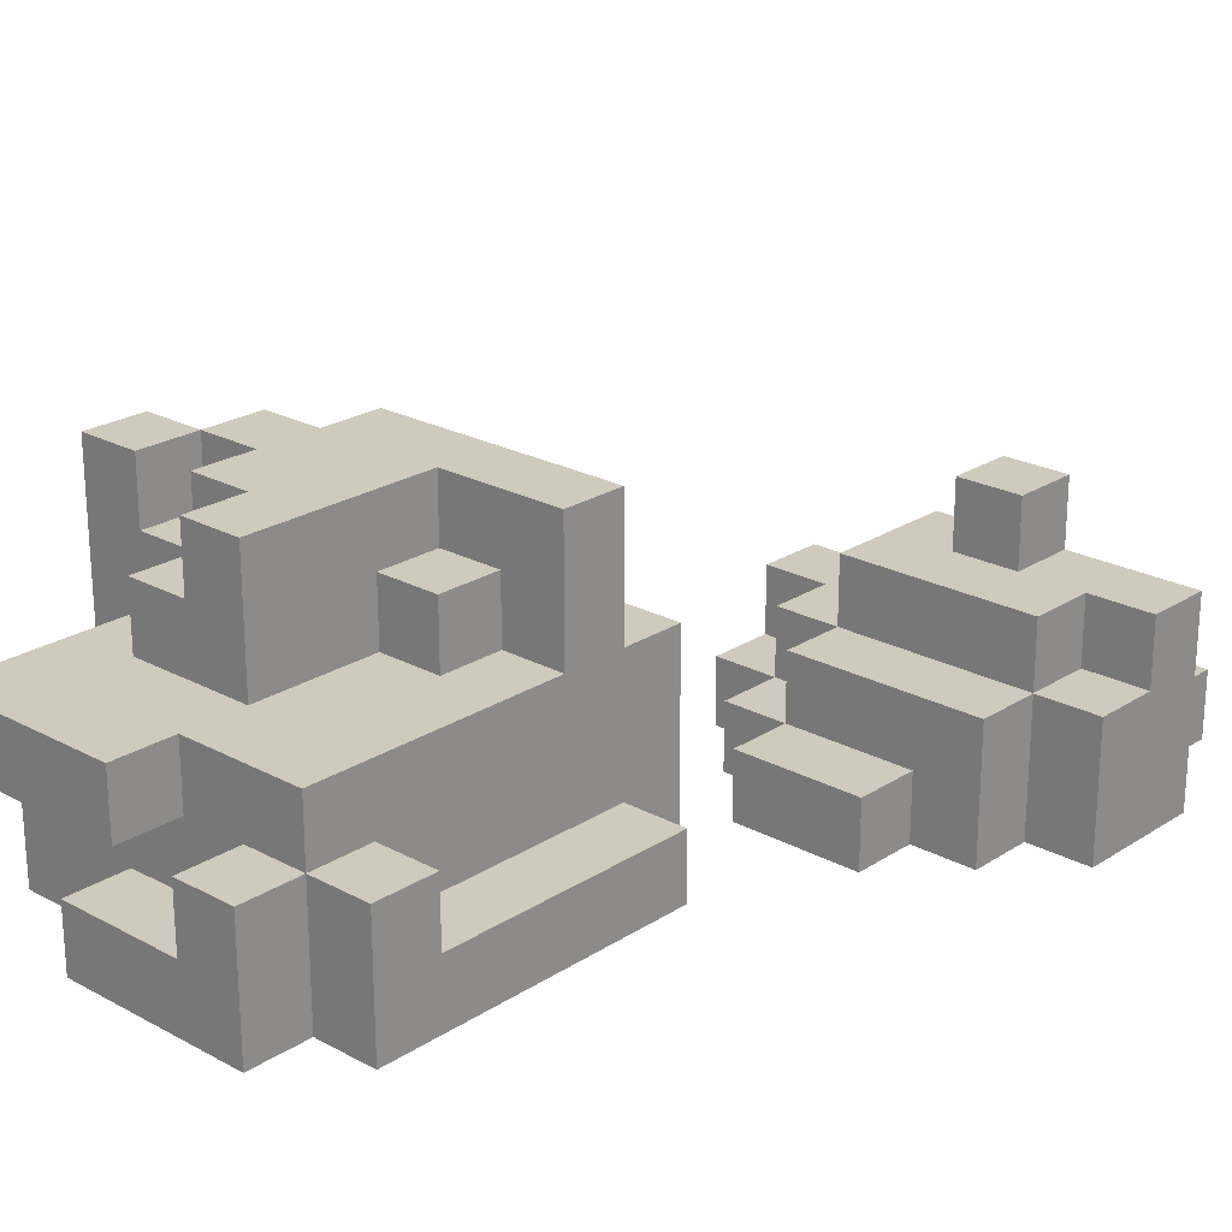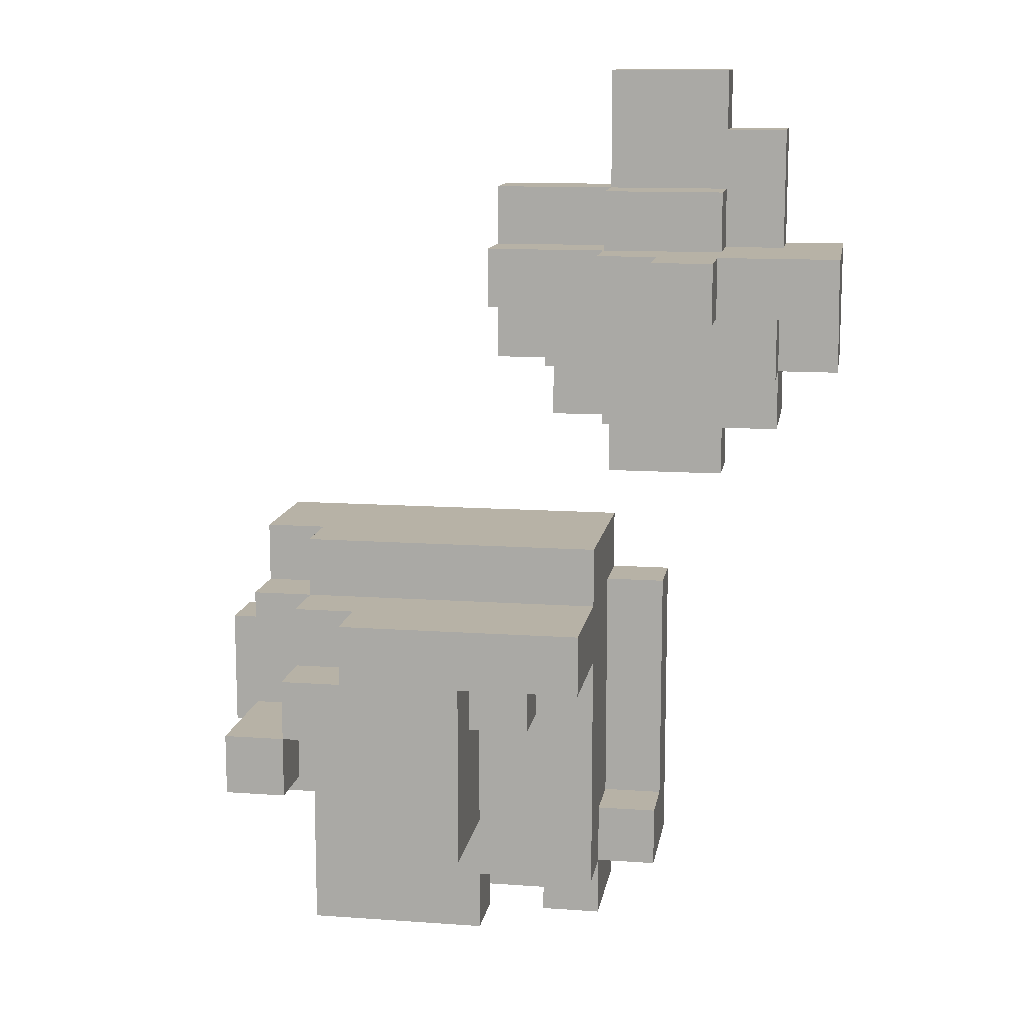
<metadata>
{"format":"obj","ext":"obj","renderer":"f3d","projection":"perspective","resolution":1024,"background":"white","views":[{"elev":23.0,"azim":-137.5,"up":"+Y"},{"elev":12.3,"azim":-170.6,"up":"+Z"}]}
</metadata>
<code>
o
v -4.2 0 -5.4
v -4.2 0 -5.6
v -4.2 0.1 -5.4
v -4.2 0.1 -5.6
v -4.2 0.2 -5.5
v -4.2 0.2 -5.6
v -4.2 0.3 -5.4
v -4.2 0.3 -5.5
v -4.1 0 -5.2
v -4.1 0 -5.4
v -4.1 0 -5.6
v -4.1 0 -5.7
v -4.1 0.1 -5.2
v -4.1 0.1 -5.4
v -4.1 0.1 -5.6
v -4.1 0.1 -5.7
v -4.1 0.2 -5.5
v -4.1 0.2 -5.6
v -4.1 0.2 -5.7
v -4.1 0.3 -5.5
v -4.1 0.3 -5.6
v -4 0 -5.1
v -4 0 -5.2
v -4 0 -5.7
v -4 0 -5.8
v -4 0.1 -5.1
v -4 0.1 -5.2
v -4 0.1 -5.3
v -4 0.1 -5.4
v -4 0.1 -5.7
v -4 0.1 -5.8
v -4 0.2 -5.3
v -4 0.2 -5.4
v -4 0.3 -5.4
v -4 0.3 -5.5
v -4 0.4 -5.4
v -4 0.4 -5.5
v -3.9 0 -6
v -3.9 0 -6.5
v -3.9 0.1 -6
v -3.9 0.1 -6.4
v -3.9 0.1 -6.5
v -3.9 0.2 -6.4
v -3.9 0.2 -6.5
v -3.8 0 -5.9
v -3.8 0 -6
v -3.8 0 -6.5
v -3.8 0 -6.6
v -3.8 0.1 -6
v -3.8 0.1 -6.1
v -3.8 0.1 -6.4
v -3.8 0.1 -6.5
v -3.8 0.2 -6
v -3.8 0.2 -6.1
v -3.8 0.2 -6.4
v -3.8 0.2 -6.5
v -3.8 0.2 -6.6
v -3.8 0.3 -5.9
v -3.8 0.3 -6
v -3.8 0.3 -6.1
v -3.8 0.3 -6.5
v -3.8 0.4 -6
v -3.8 0.4 -6.1
v -3.8 0.5 -6
v -3.8 0.5 -6.1
v -3.7 0.3 -6.1
v -3.7 0.3 -6.2
v -3.7 0.4 -6.1
v -3.7 0.4 -6.2
v -3.6 0.2 -6.5
v -3.6 0.2 -6.6
v -3.6 0.3 -6.2
v -3.6 0.3 -6.3
v -3.6 0.3 -6.4
v -3.6 0.3 -6.5
v -3.6 0.3 -6.6
v -3.6 0.4 -6.1
v -3.6 0.4 -6.2
v -3.6 0.4 -6.3
v -3.6 0.4 -6.4
v -3.6 0.5 -6.1
v -3.6 0.5 -6.4
v -3.3 0.4 -6.2
v -3.3 0.4 -6.3
v -3.3 0.5 -6.2
v -3.3 0.5 -6.3
v -3.9 0.3 -5.4
v -3.9 0.3 -5.5
v -3.9 0.4 -5.4
v -3.9 0.4 -5.5
v -3.8 0 -5.1
v -3.8 0 -5.3
v -3.8 0 -5.7
v -3.8 0 -5.8
v -3.8 0.1 -5.1
v -3.8 0.1 -5.3
v -3.8 0.1 -5.4
v -3.8 0.1 -5.6
v -3.8 0.1 -5.7
v -3.8 0.1 -5.8
v -3.8 0.2 -5.3
v -3.8 0.2 -5.4
v -3.8 0.2 -5.6
v -3.8 0.2 -5.7
v -3.8 0.3 -5.4
v -3.8 0.3 -5.6
v -3.7 0 -5.6
v -3.7 0 -5.7
v -3.7 0.1 -5.5
v -3.7 0.1 -5.6
v -3.7 0.1 -5.7
v -3.7 0.1 -6.5
v -3.7 0.1 -6.6
v -3.7 0.2 -5.5
v -3.7 0.2 -5.6
v -3.7 0.2 -6.5
v -3.7 0.2 -6.6
v -3.6 0 -5.3
v -3.6 0 -5.6
v -3.6 0.1 -5.3
v -3.6 0.1 -5.4
v -3.6 0.1 -5.5
v -3.6 0.1 -5.6
v -3.6 0.2 -5.4
v -3.6 0.2 -5.5
v -3.5 0 -6.5
v -3.5 0 -6.6
v -3.5 0.1 -6.5
v -3.5 0.1 -6.6
v -3.5 0.4 -6.3
v -3.5 0.4 -6.4
v -3.5 0.5 -6.3
v -3.5 0.5 -6.4
v -3.4 0.3 -6.3
v -3.4 0.3 -6.4
v -3.4 0.4 -6
v -3.4 0.4 -6.1
v -3.4 0.4 -6.2
v -3.4 0.4 -6.3
v -3.4 0.4 -6.4
v -3.4 0.5 -6
v -3.4 0.5 -6.1
v -3.4 0.5 -6.2
v -3.4 0.5 -6.3
v -3.3 0 -6.4
v -3.3 0 -6.5
v -3.3 0.2 -5.9
v -3.3 0.2 -6
v -3.3 0.2 -6.3
v -3.3 0.2 -6.4
v -3.3 0.2 -6.5
v -3.3 0.2 -6.6
v -3.3 0.3 -5.9
v -3.3 0.3 -6
v -3.3 0.3 -6.2
v -3.3 0.3 -6.3
v -3.3 0.3 -6.6
v -3.3 0.4 -6
v -3.3 0.4 -6.1
v -3.3 0.5 -6.1
v -3.3 0.5 -6.2
v -3.2 0 -5.9
v -3.2 0 -6.1
v -3.2 0 -6.3
v -3.2 0 -6.4
v -3.2 0.1 -6.1
v -3.2 0.1 -6.2
v -3.2 0.1 -6.3
v -3.2 0.2 -5.9
v -3.2 0.2 -6
v -3.2 0.2 -6.3
v -3.2 0.2 -6.4
v -3.2 0.3 -6
v -3.2 0.3 -6.2
v -3.2 0.5 -6.2
v -3.2 0.5 -6.3
v -3.1 0 -6.1
v -3.1 0 -6.2
v -3.1 0 -6.3
v -3.1 0.1 -6.1
v -3.1 0.1 -6.2
v -3.1 0.1 -6.3
v -4 0 -5.1
v -4 0.1 -5.1
v -3.8 0 -5.1
v -3.8 0.1 -5.1
v -4.1 0 -5.2
v -4.1 0.1 -5.2
v -4 0 -5.2
v -4 0.1 -5.2
v -4 0.1 -5.3
v -4 0.2 -5.3
v -3.8 0 -5.3
v -3.8 0.1 -5.3
v -3.8 0.2 -5.3
v -3.6 0 -5.3
v -3.6 0.1 -5.3
v -4.2 0 -5.4
v -4.2 0.1 -5.4
v -4.2 0.3 -5.4
v -4.1 0 -5.4
v -4.1 0.1 -5.4
v -4 0.1 -5.4
v -4 0.2 -5.4
v -4 0.3 -5.4
v -4 0.4 -5.4
v -3.9 0.3 -5.4
v -3.9 0.4 -5.4
v -3.8 0.1 -5.4
v -3.8 0.2 -5.4
v -3.8 0.3 -5.4
v -3.7 0.1 -5.4
v -3.7 0.2 -5.4
v -3.6 0.1 -5.4
v -3.6 0.2 -5.4
v -3.8 0 -5.9
v -3.8 0.3 -5.9
v -3.7 0.2 -5.9
v -3.7 0.3 -5.9
v -3.6 0.1 -5.9
v -3.6 0.2 -5.9
v -3.5 0 -5.9
v -3.5 0.1 -5.9
v -3.3 0.2 -5.9
v -3.3 0.3 -5.9
v -3.2 0 -5.9
v -3.2 0.2 -5.9
v -3.9 0 -6
v -3.9 0.1 -6
v -3.8 0 -6
v -3.8 0.1 -6
v -3.8 0.3 -6
v -3.8 0.4 -6
v -3.8 0.5 -6
v -3.7 0.3 -6
v -3.6 0.4 -6
v -3.6 0.5 -6
v -3.4 0.4 -6
v -3.4 0.5 -6
v -3.3 0.2 -6
v -3.3 0.3 -6
v -3.3 0.4 -6
v -3.2 0.2 -6
v -3.2 0.3 -6
v -3.4 0.4 -6.1
v -3.4 0.5 -6.1
v -3.3 0.4 -6.1
v -3.3 0.5 -6.1
v -3.2 0 -6.1
v -3.2 0.1 -6.1
v -3.1 0 -6.1
v -3.1 0.1 -6.1
v -3.3 0.3 -6.2
v -3.3 0.5 -6.2
v -3.2 0.3 -6.2
v -3.2 0.5 -6.2
v -3.9 0.1 -6.4
v -3.9 0.2 -6.4
v -3.8 0.1 -6.4
v -3.8 0.2 -6.4
v -4.2 0.2 -5.5
v -4.2 0.3 -5.5
v -4.1 0.2 -5.5
v -4.1 0.3 -5.5
v -4 0.3 -5.5
v -4 0.4 -5.5
v -3.9 0.3 -5.5
v -3.9 0.4 -5.5
v -3.7 0.1 -5.5
v -3.7 0.2 -5.5
v -3.6 0.1 -5.5
v -3.6 0.2 -5.5
v -4.2 0 -5.6
v -4.2 0.1 -5.6
v -4.2 0.2 -5.6
v -4.1 0 -5.6
v -4.1 0.1 -5.6
v -4.1 0.2 -5.6
v -4.1 0.3 -5.6
v -3.9 0.2 -5.6
v -3.8 0.1 -5.6
v -3.8 0.2 -5.6
v -3.8 0.3 -5.6
v -3.7 0 -5.6
v -3.7 0.1 -5.6
v -3.7 0.2 -5.6
v -3.6 0 -5.6
v -3.6 0.1 -5.6
v -4.1 0 -5.7
v -4.1 0.1 -5.7
v -4.1 0.2 -5.7
v -4 0 -5.7
v -4 0.1 -5.7
v -3.9 0.1 -5.7
v -3.9 0.2 -5.7
v -3.8 0 -5.7
v -3.8 0.1 -5.7
v -3.8 0.2 -5.7
v -3.7 0 -5.7
v -3.7 0.1 -5.7
v -4 0 -5.8
v -4 0.1 -5.8
v -3.8 0 -5.8
v -3.8 0.1 -5.8
v -3.8 0.3 -6.1
v -3.8 0.4 -6.1
v -3.8 0.5 -6.1
v -3.7 0.3 -6.1
v -3.7 0.4 -6.1
v -3.6 0.4 -6.1
v -3.6 0.5 -6.1
v -3.7 0.3 -6.2
v -3.7 0.4 -6.2
v -3.6 0.3 -6.2
v -3.6 0.4 -6.2
v -3.4 0.4 -6.2
v -3.4 0.5 -6.2
v -3.3 0.4 -6.2
v -3.3 0.5 -6.2
v -3.5 0.4 -6.3
v -3.5 0.5 -6.3
v -3.4 0.3 -6.3
v -3.4 0.4 -6.3
v -3.4 0.5 -6.3
v -3.3 0.2 -6.3
v -3.3 0.3 -6.3
v -3.3 0.4 -6.3
v -3.3 0.5 -6.3
v -3.2 0 -6.3
v -3.2 0.1 -6.3
v -3.2 0.2 -6.3
v -3.2 0.5 -6.3
v -3.1 0 -6.3
v -3.1 0.1 -6.3
v -3.6 0.3 -6.4
v -3.6 0.4 -6.4
v -3.6 0.5 -6.4
v -3.5 0.3 -6.4
v -3.5 0.4 -6.4
v -3.5 0.5 -6.4
v -3.4 0.3 -6.4
v -3.4 0.4 -6.4
v -3.3 0 -6.4
v -3.3 0.2 -6.4
v -3.2 0 -6.4
v -3.2 0.2 -6.4
v -3.9 0 -6.5
v -3.9 0.1 -6.5
v -3.9 0.2 -6.5
v -3.8 0 -6.5
v -3.8 0.1 -6.5
v -3.8 0.2 -6.5
v -3.8 0.3 -6.5
v -3.7 0.1 -6.5
v -3.7 0.2 -6.5
v -3.6 0.2 -6.5
v -3.6 0.3 -6.5
v -3.5 0 -6.5
v -3.5 0.1 -6.5
v -3.5 0.2 -6.5
v -3.3 0 -6.5
v -3.3 0.2 -6.5
v -3.8 0 -6.6
v -3.8 0.2 -6.6
v -3.7 0.1 -6.6
v -3.7 0.2 -6.6
v -3.6 0.2 -6.6
v -3.6 0.3 -6.6
v -3.5 0 -6.6
v -3.5 0.1 -6.6
v -3.5 0.2 -6.6
v -3.5 0.3 -6.6
v -3.3 0.2 -6.6
v -3.3 0.3 -6.6
v -4 0 -5.1
v -3.8 0 -5.1
v -4.1 0 -5.2
v -4 0 -5.2
v -4 0 -5.3
v -3.8 0 -5.3
v -3.6 0 -5.3
v -4.2 0 -5.4
v -4.1 0 -5.4
v -4 0 -5.4
v -3.8 0 -5.4
v -4.2 0 -5.6
v -4.1 0 -5.6
v -3.7 0 -5.6
v -3.6 0 -5.6
v -4.1 0 -5.7
v -4 0 -5.7
v -3.8 0 -5.7
v -3.7 0 -5.7
v -4 0 -5.8
v -3.8 0 -5.8
v -3.8 0 -5.9
v -3.5 0 -5.9
v -3.2 0 -5.9
v -3.9 0 -6
v -3.8 0 -6
v -3.5 0 -6
v -3.2 0 -6.1
v -3.1 0 -6.1
v -3.2 0 -6.2
v -3.1 0 -6.2
v -3.3 0 -6.3
v -3.2 0 -6.3
v -3.1 0 -6.3
v -3.5 0 -6.4
v -3.3 0 -6.4
v -3.2 0 -6.4
v -3.9 0 -6.5
v -3.8 0 -6.5
v -3.5 0 -6.5
v -3.3 0 -6.5
v -3.8 0 -6.6
v -3.5 0 -6.6
v -3.6 0.2 -6.5
v -3.5 0.2 -6.5
v -3.3 0.2 -6.5
v -3.6 0.2 -6.6
v -3.5 0.2 -6.6
v -3.3 0.2 -6.6
v -4 0.1 -5.1
v -3.8 0.1 -5.1
v -4.1 0.1 -5.2
v -4 0.1 -5.2
v -4 0.1 -5.3
v -3.8 0.1 -5.3
v -3.6 0.1 -5.3
v -4.1 0.1 -5.4
v -4 0.1 -5.4
v -3.8 0.1 -5.4
v -3.7 0.1 -5.4
v -3.6 0.1 -5.4
v -3.7 0.1 -5.5
v -3.6 0.1 -5.5
v -3.8 0.1 -5.6
v -3.7 0.1 -5.6
v -3.6 0.1 -5.6
v -4 0.1 -5.7
v -3.9 0.1 -5.7
v -3.8 0.1 -5.7
v -3.7 0.1 -5.7
v -4 0.1 -5.8
v -3.8 0.1 -5.8
v -3.9 0.1 -6
v -3.8 0.1 -6
v -3.8 0.1 -6.1
v -3.2 0.1 -6.1
v -3.1 0.1 -6.1
v -3.2 0.1 -6.2
v -3.1 0.1 -6.2
v -3.2 0.1 -6.3
v -3.1 0.1 -6.3
v -3.9 0.1 -6.4
v -3.8 0.1 -6.4
v -3.7 0.1 -6.5
v -3.5 0.1 -6.5
v -3.7 0.1 -6.6
v -3.5 0.1 -6.6
v -4 0.2 -5.3
v -3.8 0.2 -5.3
v -4 0.2 -5.4
v -3.8 0.2 -5.4
v -3.7 0.2 -5.4
v -3.6 0.2 -5.4
v -4.2 0.2 -5.5
v -4.1 0.2 -5.5
v -3.7 0.2 -5.5
v -3.6 0.2 -5.5
v -4.2 0.2 -5.6
v -4.1 0.2 -5.6
v -3.9 0.2 -5.6
v -3.8 0.2 -5.6
v -3.7 0.2 -5.6
v -4.1 0.2 -5.7
v -3.9 0.2 -5.7
v -3.8 0.2 -5.7
v -3.3 0.2 -5.9
v -3.2 0.2 -5.9
v -3.3 0.2 -6
v -3.2 0.2 -6
v -3.3 0.2 -6.3
v -3.2 0.2 -6.3
v -3.9 0.2 -6.4
v -3.8 0.2 -6.4
v -3.3 0.2 -6.4
v -3.2 0.2 -6.4
v -3.9 0.2 -6.5
v -3.8 0.2 -6.5
v -3.7 0.2 -6.5
v -3.8 0.2 -6.6
v -3.7 0.2 -6.6
v -4.2 0.3 -5.4
v -4 0.3 -5.4
v -3.9 0.3 -5.4
v -3.8 0.3 -5.4
v -4.2 0.3 -5.5
v -4.1 0.3 -5.5
v -4 0.3 -5.5
v -3.9 0.3 -5.5
v -4.1 0.3 -5.6
v -3.8 0.3 -5.6
v -3.8 0.3 -5.9
v -3.7 0.3 -5.9
v -3.3 0.3 -5.9
v -3.8 0.3 -6
v -3.7 0.3 -6
v -3.3 0.3 -6
v -3.2 0.3 -6
v -3.8 0.3 -6.1
v -3.7 0.3 -6.1
v -3.7 0.3 -6.2
v -3.6 0.3 -6.2
v -3.3 0.3 -6.2
v -3.2 0.3 -6.2
v -3.6 0.3 -6.3
v -3.4 0.3 -6.3
v -3.3 0.3 -6.3
v -3.6 0.3 -6.4
v -3.5 0.3 -6.4
v -3.4 0.3 -6.4
v -3.8 0.3 -6.5
v -3.6 0.3 -6.5
v -3.6 0.3 -6.6
v -3.5 0.3 -6.6
v -3.3 0.3 -6.6
v -4 0.4 -5.4
v -3.9 0.4 -5.4
v -4 0.4 -5.5
v -3.9 0.4 -5.5
v -3.4 0.4 -6
v -3.3 0.4 -6
v -3.7 0.4 -6.1
v -3.6 0.4 -6.1
v -3.4 0.4 -6.1
v -3.3 0.4 -6.1
v -3.7 0.4 -6.2
v -3.6 0.4 -6.2
v -3.4 0.4 -6.2
v -3.3 0.4 -6.2
v -3.5 0.4 -6.3
v -3.4 0.4 -6.3
v -3.3 0.4 -6.3
v -3.5 0.4 -6.4
v -3.4 0.4 -6.4
v -3.8 0.5 -6
v -3.6 0.5 -6
v -3.4 0.5 -6
v -3.8 0.5 -6.1
v -3.6 0.5 -6.1
v -3.4 0.5 -6.1
v -3.3 0.5 -6.1
v -3.4 0.5 -6.2
v -3.3 0.5 -6.2
v -3.2 0.5 -6.2
v -3.5 0.5 -6.3
v -3.4 0.5 -6.3
v -3.3 0.5 -6.3
v -3.2 0.5 -6.3
v -3.6 0.5 -6.4
v -3.5 0.5 -6.4
f 3 2 1
f 4 2 3
f 5 4 3
f 6 4 5
f 7 5 3
f 8 5 7
f 13 10 9
f 14 10 13
f 15 12 11
f 16 12 15
f 18 16 15
f 19 16 18
f 20 18 17
f 21 18 20
f 26 23 22
f 27 23 26
f 30 25 24
f 31 25 30
f 32 29 28
f 33 29 32
f 36 35 34
f 37 35 36
f 40 39 38
f 41 39 40
f 42 39 41
f 43 42 41
f 44 42 43
f 49 46 45
f 52 48 47
f 53 49 45
f 53 50 49
f 54 51 50
f 54 50 53
f 55 51 54
f 56 48 52
f 57 48 56
f 58 53 45
f 59 55 54
f 59 53 58
f 59 54 53
f 59 56 55
f 60 56 59
f 61 56 60
f 62 60 59
f 63 60 62
f 64 63 62
f 65 63 64
f 68 67 66
f 69 67 68
f 75 71 70
f 76 71 75
f 78 73 72
f 79 74 73
f 79 73 78
f 80 74 79
f 81 78 77
f 81 79 78
f 81 80 79
f 82 80 81
f 85 84 83
f 86 84 85
f 87 88 89
f 89 88 90
f 91 92 95
f 95 92 96
f 93 94 99
f 99 94 100
f 96 97 101
f 101 97 102
f 98 99 103
f 103 99 104
f 102 103 105
f 105 103 106
f 107 108 110
f 110 108 111
f 109 110 114
f 114 110 115
f 112 113 116
f 116 113 117
f 118 119 120
f 120 119 121
f 121 119 122
f 122 119 123
f 121 122 124
f 124 122 125
f 126 127 128
f 128 127 129
f 130 131 132
f 132 131 133
f 134 135 139
f 139 135 140
f 136 137 141
f 141 137 142
f 138 139 143
f 143 139 144
f 145 146 150
f 150 146 151
f 147 148 153
f 153 148 154
f 151 152 156
f 149 150 156
f 150 151 156
f 156 152 157
f 154 155 158
f 158 155 159
f 159 155 160
f 160 155 161
f 162 163 166
f 164 165 168
f 166 167 169
f 167 168 169
f 162 166 169
f 169 168 170
f 168 165 171
f 170 168 171
f 171 165 172
f 170 171 173
f 173 171 174
f 174 171 175
f 175 171 176
f 177 178 180
f 178 179 181
f 180 178 181
f 181 179 182
f 185 184 183
f 186 184 185
f 189 188 187
f 190 188 189
f 194 192 191
f 195 192 194
f 196 194 193
f 197 194 196
f 201 199 198
f 202 200 199
f 202 199 201
f 203 200 202
f 204 200 203
f 205 200 204
f 207 206 205
f 207 205 204
f 208 206 207
f 210 207 204
f 211 207 210
f 212 210 209
f 213 210 212
f 214 213 212
f 215 213 214
f 218 217 216
f 219 217 218
f 220 218 216
f 221 219 218
f 221 218 220
f 222 220 216
f 223 221 220
f 223 220 222
f 224 219 221
f 224 221 223
f 224 223 222
f 225 219 224
f 226 224 222
f 227 224 226
f 230 229 228
f 231 229 230
f 235 233 232
f 236 234 233
f 236 233 235
f 237 234 236
f 238 236 235
f 238 237 236
f 239 237 238
f 241 238 235
f 242 238 241
f 243 241 240
f 244 241 243
f 247 246 245
f 248 246 247
f 251 250 249
f 252 250 251
f 255 254 253
f 256 254 255
f 259 258 257
f 260 258 259
f 261 262 263
f 263 262 264
f 265 266 267
f 267 266 268
f 269 270 271
f 271 270 272
f 273 274 276
f 274 275 277
f 276 274 277
f 277 275 278
f 278 279 280
f 280 279 282
f 282 279 283
f 281 282 285
f 285 282 286
f 284 285 287
f 287 285 288
f 289 290 292
f 290 291 293
f 292 290 293
f 293 291 294
f 294 291 295
f 294 295 297
f 297 295 298
f 296 297 299
f 299 297 300
f 301 302 303
f 303 302 304
f 305 306 308
f 306 307 309
f 308 306 309
f 309 307 310
f 310 307 311
f 312 313 314
f 314 313 315
f 316 317 318
f 318 317 319
f 320 321 323
f 323 321 324
f 322 323 326
f 326 323 327
f 325 326 331
f 326 327 331
f 327 328 331
f 331 328 332
f 329 330 333
f 333 330 334
f 335 336 338
f 336 337 339
f 338 336 339
f 339 337 340
f 338 339 341
f 341 339 342
f 343 344 345
f 345 344 346
f 347 348 350
f 348 349 351
f 350 348 351
f 351 349 352
f 352 353 355
f 355 353 356
f 354 355 356
f 356 353 357
f 354 356 359
f 359 356 360
f 358 359 361
f 359 360 361
f 361 360 362
f 363 364 365
f 365 364 366
f 363 365 369
f 369 365 370
f 367 368 371
f 371 368 372
f 371 372 373
f 373 372 374
f 378 376 375
f 379 376 378
f 379 378 377
f 380 376 379
f 383 379 377
f 384 380 379
f 384 379 383
f 385 381 380
f 385 380 384
f 386 384 383
f 386 383 382
f 386 385 384
f 387 385 386
f 388 381 385
f 388 385 387
f 389 381 388
f 390 388 387
f 391 388 390
f 392 388 391
f 393 388 392
f 394 392 391
f 395 392 394
f 400 397 396
f 401 398 397
f 401 397 400
f 402 401 400
f 402 398 401
f 404 402 400
f 404 403 402
f 405 403 404
f 406 404 400
f 407 405 404
f 407 404 406
f 408 405 407
f 409 406 400
f 410 407 406
f 410 406 409
f 411 407 410
f 412 400 399
f 413 409 400
f 413 400 412
f 414 410 409
f 414 409 413
f 415 410 414
f 416 414 413
f 417 414 416
f 421 419 418
f 422 420 419
f 422 419 421
f 423 420 422
f 424 425 427
f 427 425 428
f 426 427 428
f 428 425 429
f 426 428 431
f 431 428 432
f 429 430 433
f 433 430 434
f 434 430 435
f 436 437 439
f 439 437 440
f 438 439 443
f 443 439 444
f 441 442 445
f 442 443 445
f 445 443 446
f 447 448 449
f 450 451 452
f 452 451 453
f 452 453 454
f 454 453 455
f 447 449 456
f 456 449 457
f 458 459 460
f 460 459 461
f 462 463 464
f 464 463 465
f 466 467 470
f 465 466 470
f 470 467 471
f 468 469 472
f 472 469 473
f 465 470 475
f 475 470 476
f 473 474 477
f 474 475 478
f 477 474 478
f 478 475 479
f 480 481 482
f 482 481 483
f 484 485 488
f 488 485 489
f 486 487 490
f 490 487 491
f 491 492 493
f 493 492 494
f 495 496 499
f 499 496 500
f 500 496 501
f 497 498 502
f 500 501 503
f 501 502 503
f 502 498 504
f 503 502 504
f 505 506 508
f 506 507 509
f 508 506 509
f 509 507 510
f 512 513 514
f 510 511 516
f 516 511 517
f 514 515 518
f 514 518 521
f 519 520 523
f 512 514 524
f 521 522 524
f 514 521 524
f 524 522 525
f 525 522 526
f 522 523 527
f 526 522 527
f 523 520 528
f 527 523 528
f 529 530 531
f 531 530 532
f 533 534 537
f 537 534 538
f 535 536 539
f 539 536 540
f 541 542 544
f 544 542 545
f 543 544 546
f 546 544 547
f 548 549 551
f 549 550 552
f 551 549 552
f 552 550 553
f 553 554 555
f 552 553 555
f 555 554 556
f 552 555 558
f 558 555 559
f 556 557 560
f 560 557 561
f 552 558 562
f 562 558 563

</code>
